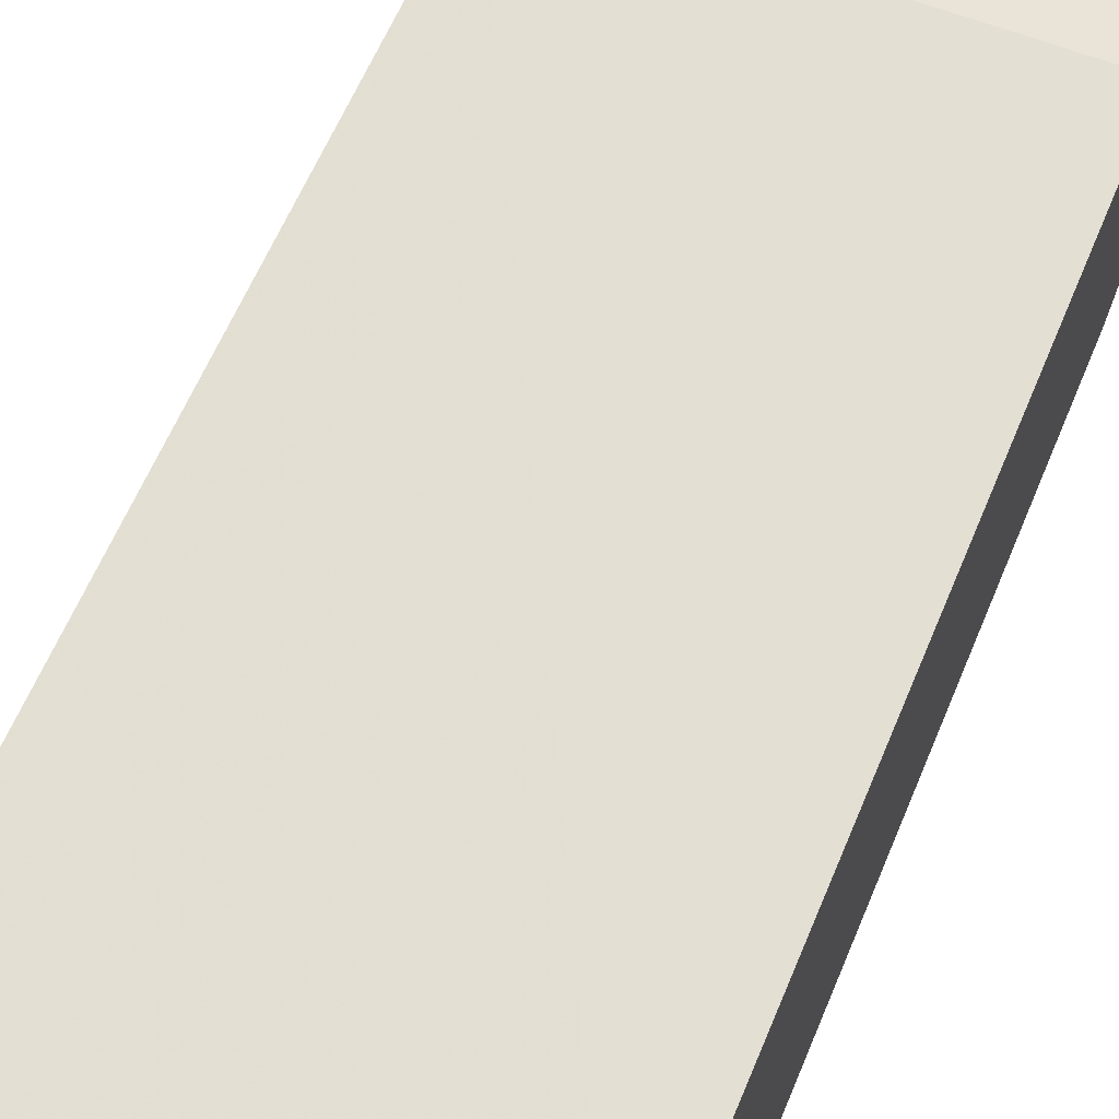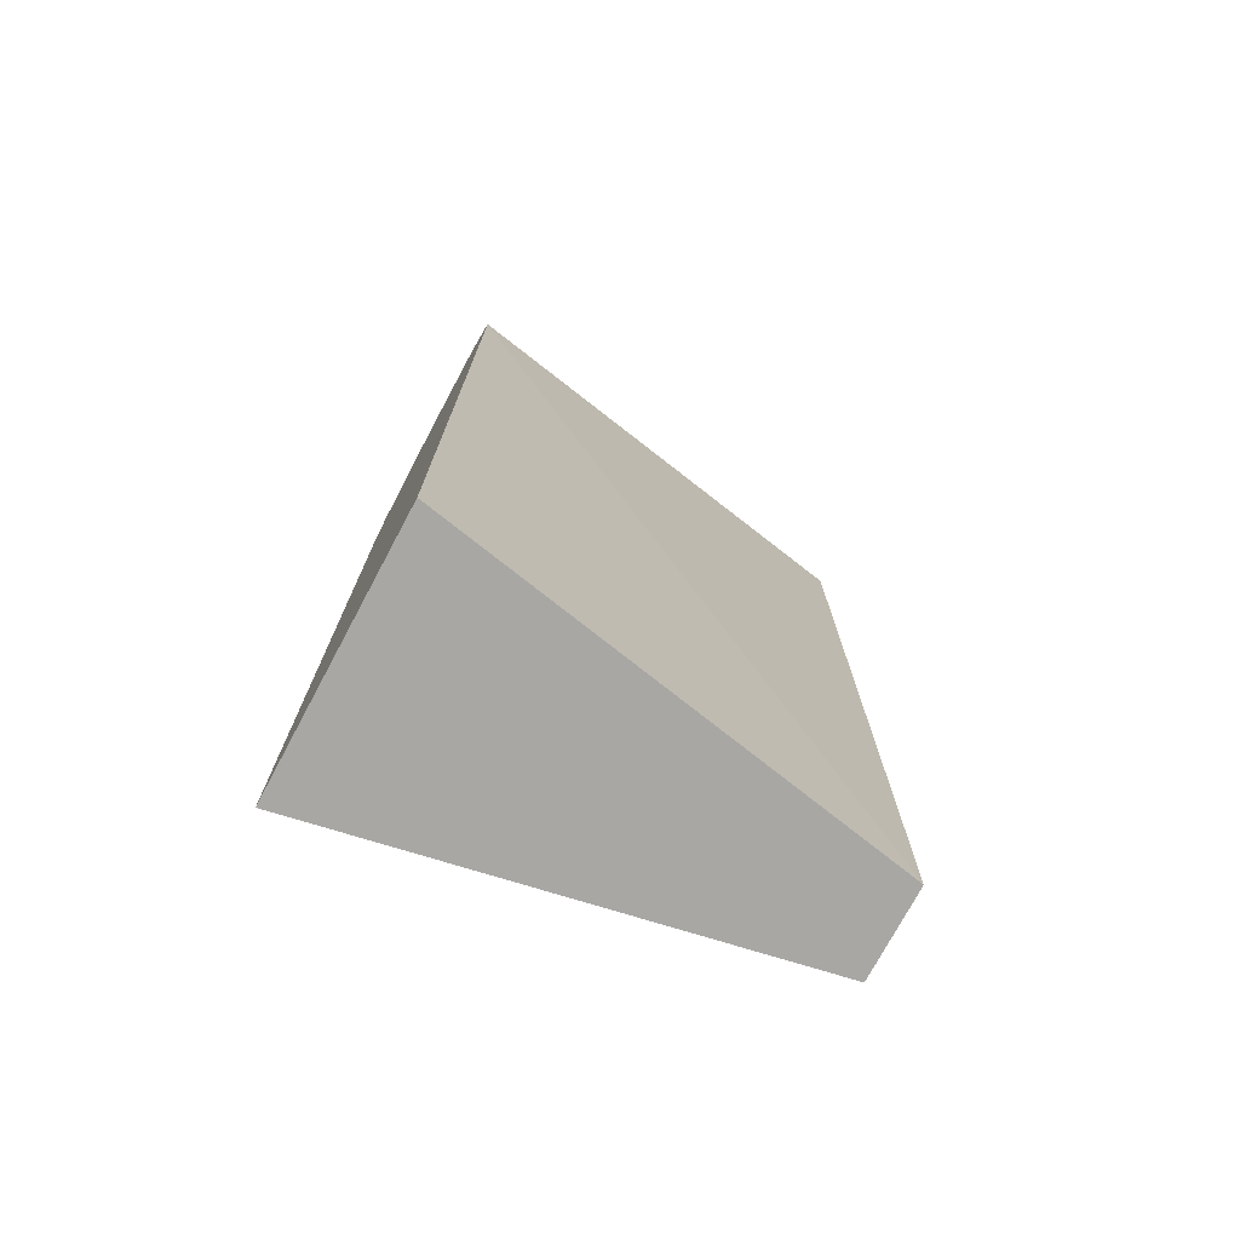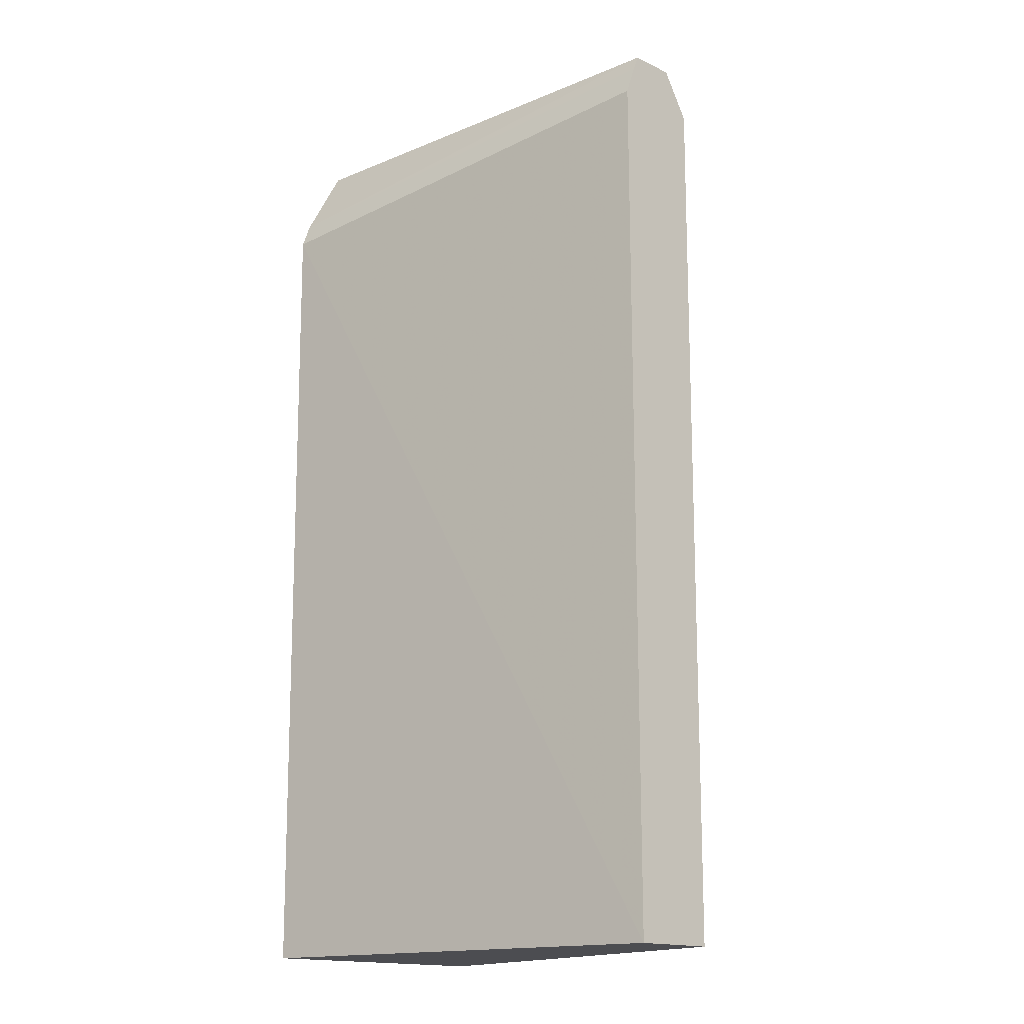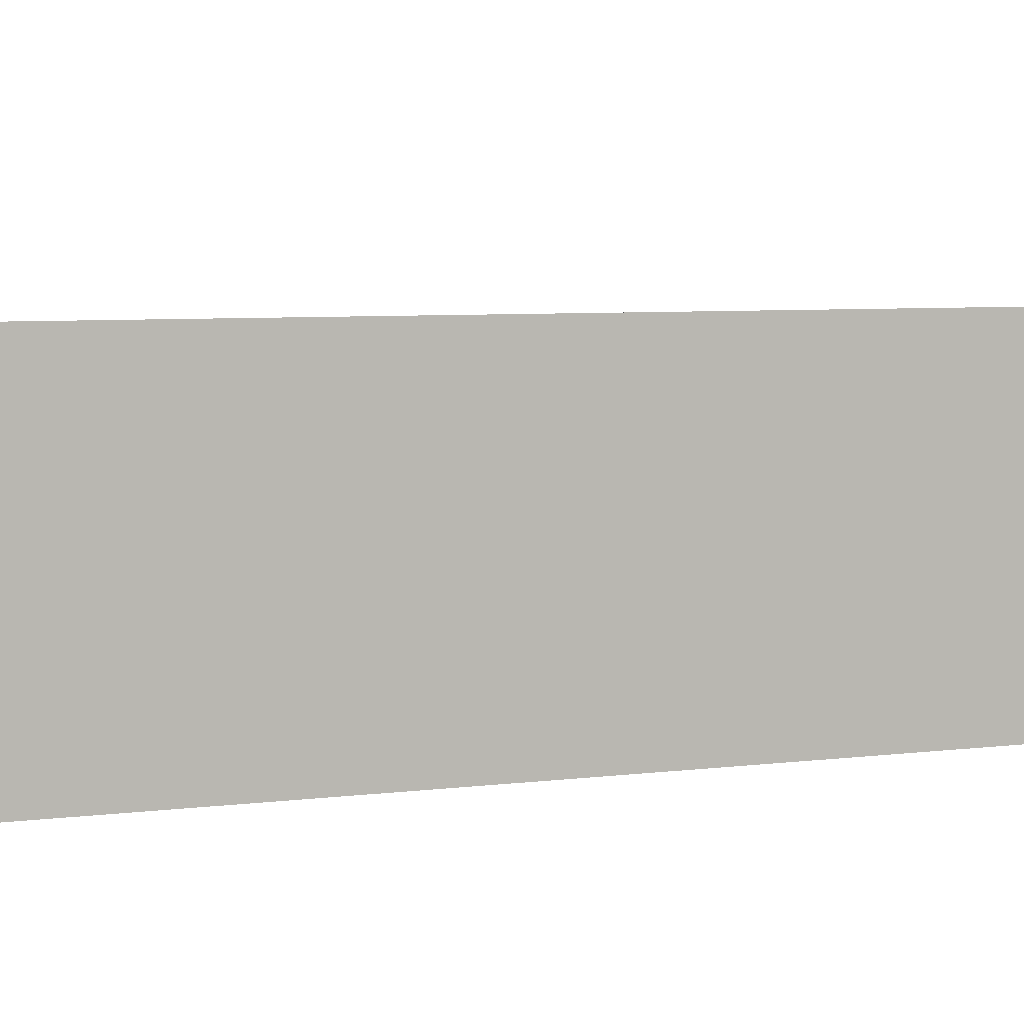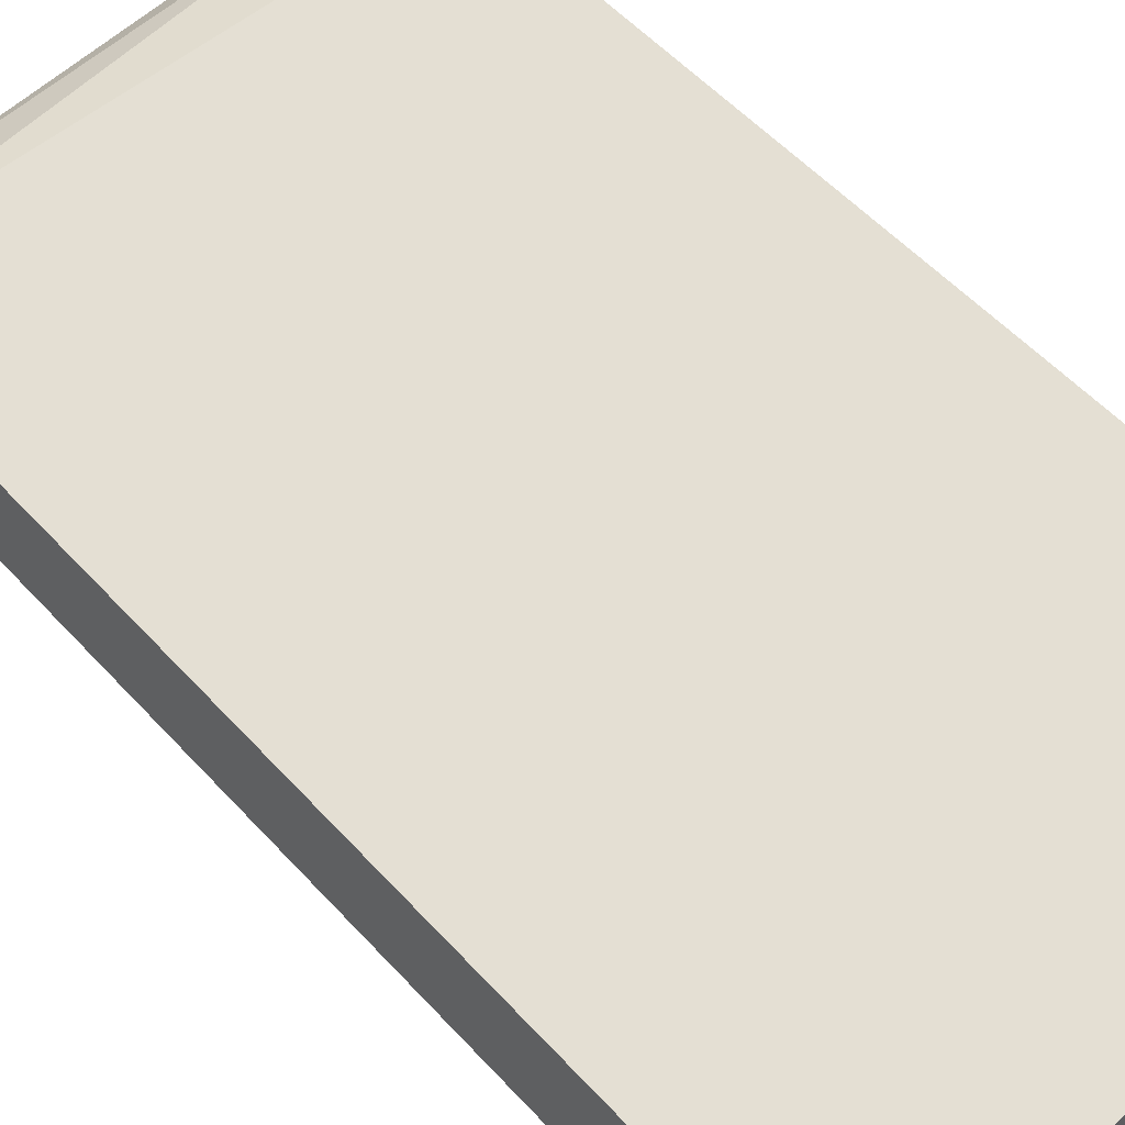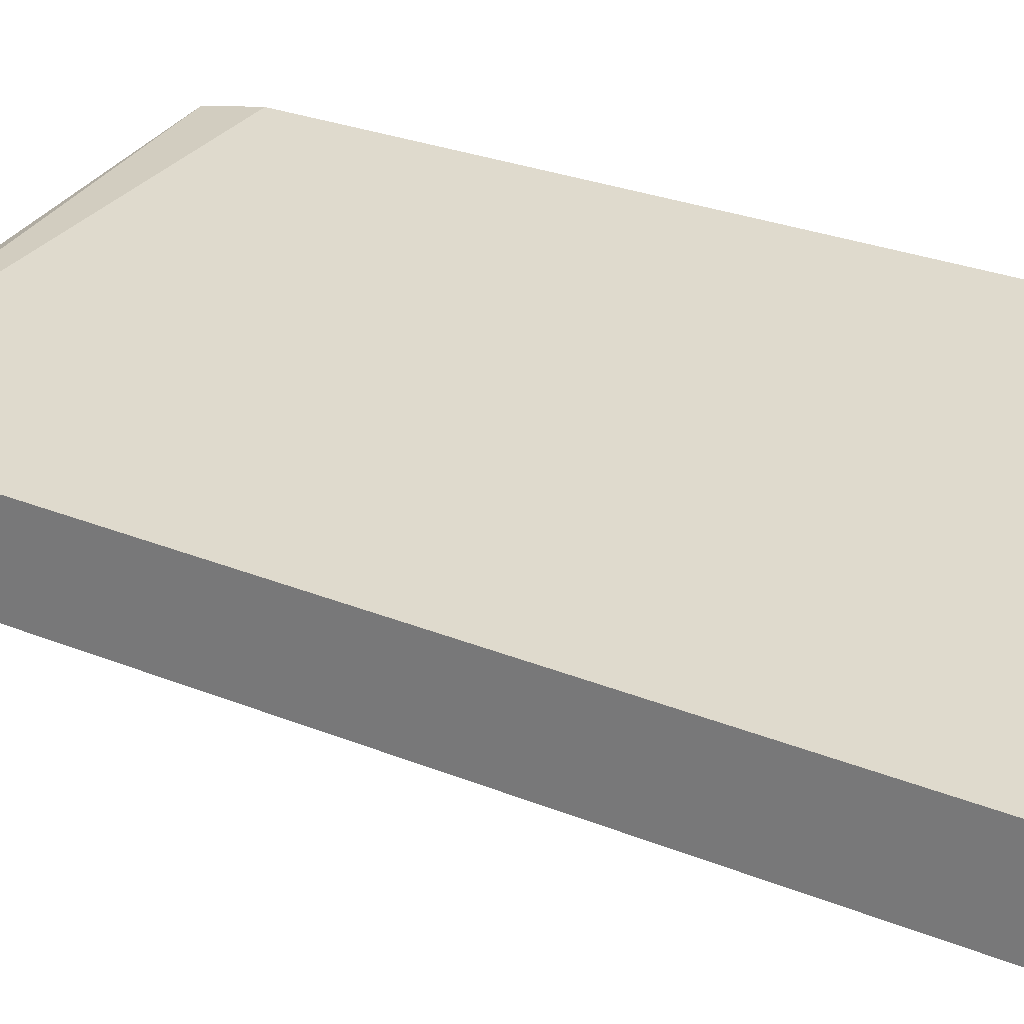
<metadata>
{"format":"obj","ext":"obj","renderer":"f3d","projection":"perspective","resolution":1024,"background":"white","views":[{"elev":60.9,"azim":-157.5,"up":"+Y"},{"elev":-74.8,"azim":-28.1,"up":"+Z"},{"elev":-16.2,"azim":46.6,"up":"+Z"},{"elev":5.1,"azim":-116.2,"up":"+Y"},{"elev":53.0,"azim":139.2,"up":"+Y"},{"elev":26.3,"azim":123.0,"up":"+Y"}]}
</metadata>
<code>
v 0.1748 0.7077 0.1392
v 0.02693 0.7265 0.1381
v 0.02693 0.7078 0.1453
v 0.1748 0.6926 0.1392
v 0.1748 0.7167 0.1241
v 0.02693 0.7408 0.1237
v 0.02693 0.7057 0.1452
v 0.02693 0.69 0.1421
v 0.02693 0.6748 0.1381
v 0.02693 0.6613 0.1132
v 0.1748 0.6906 0.1341
v 0.02693 0.7441 0.105
v 0.1748 0.7155 -0.1678
v 0.02693 0.7442 -0.1678
v 0.02693 0.6584 0.105
v 0.1748 0.687 0.1241
v 0.1748 0.6872 -0.1678
v 0.02693 0.66 -0.1678
f 1 2 3
f 1 3 4
f 1 4 11
f 1 11 16
f 1 16 17
f 1 17 13
f 1 13 5
f 1 5 6
f 1 6 2
f 2 6 12
f 2 12 14
f 2 14 18
f 2 18 15
f 2 15 10
f 2 10 9
f 2 9 8
f 2 8 7
f 2 7 3
f 3 7 4
f 4 7 8
f 4 8 9
f 4 9 10
f 4 10 11
f 5 12 6
f 5 13 14
f 5 14 12
f 10 15 11
f 11 15 16
f 13 17 18
f 13 18 14
f 15 18 17
f 15 17 16

</code>
